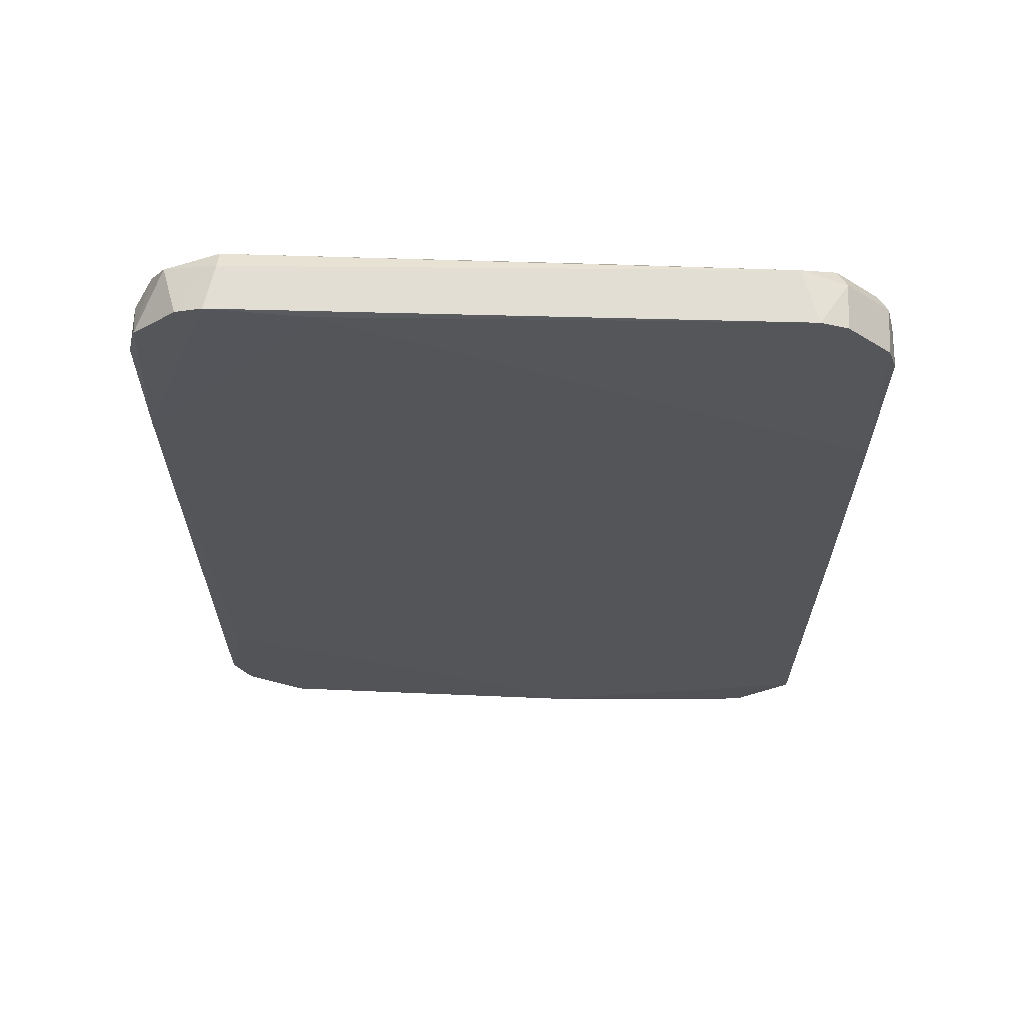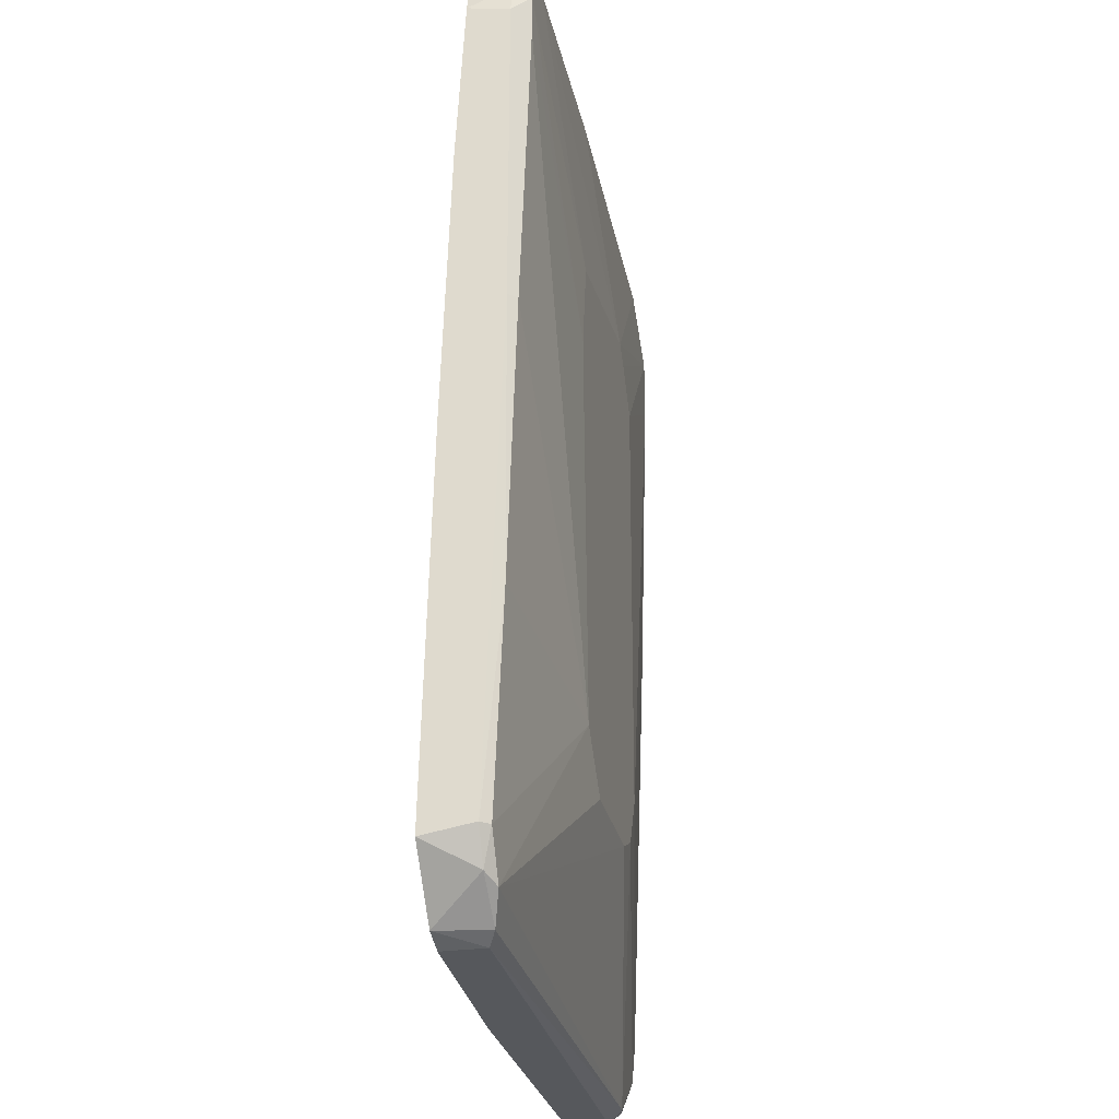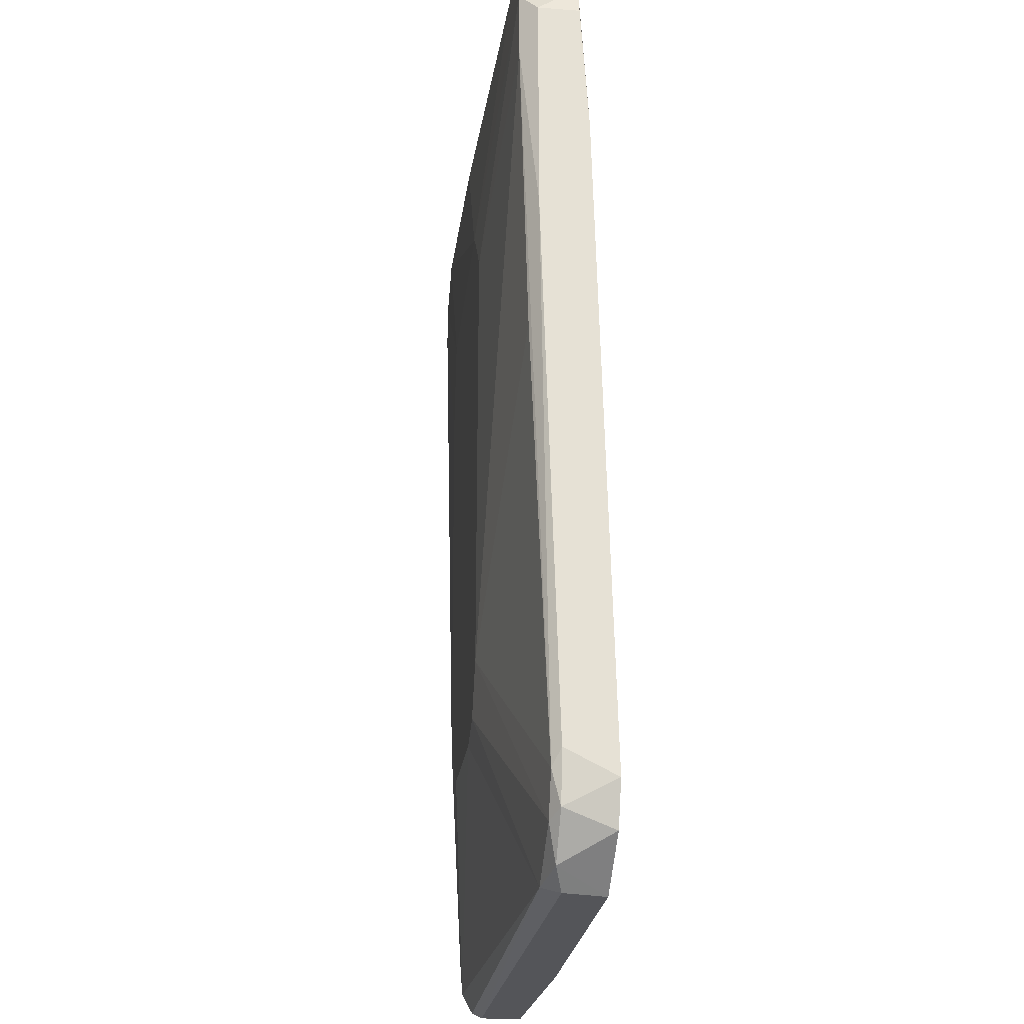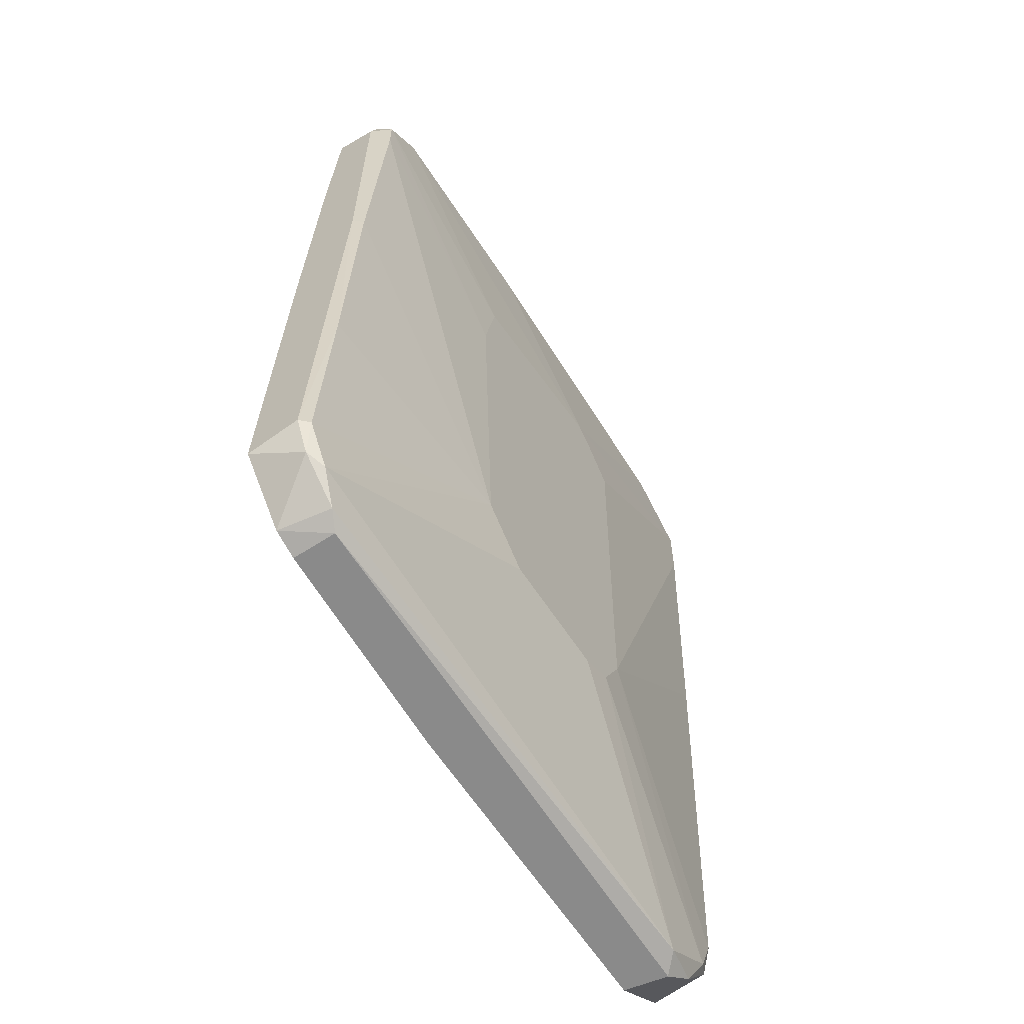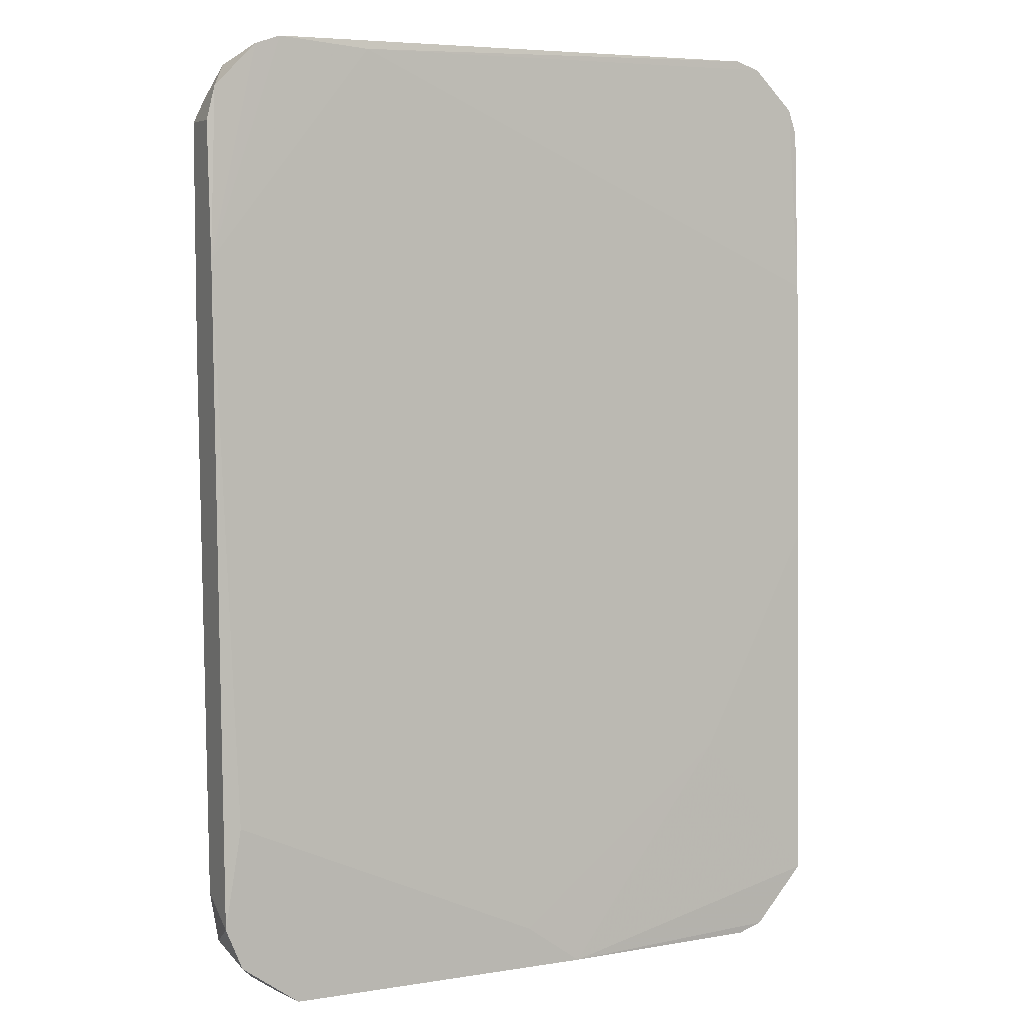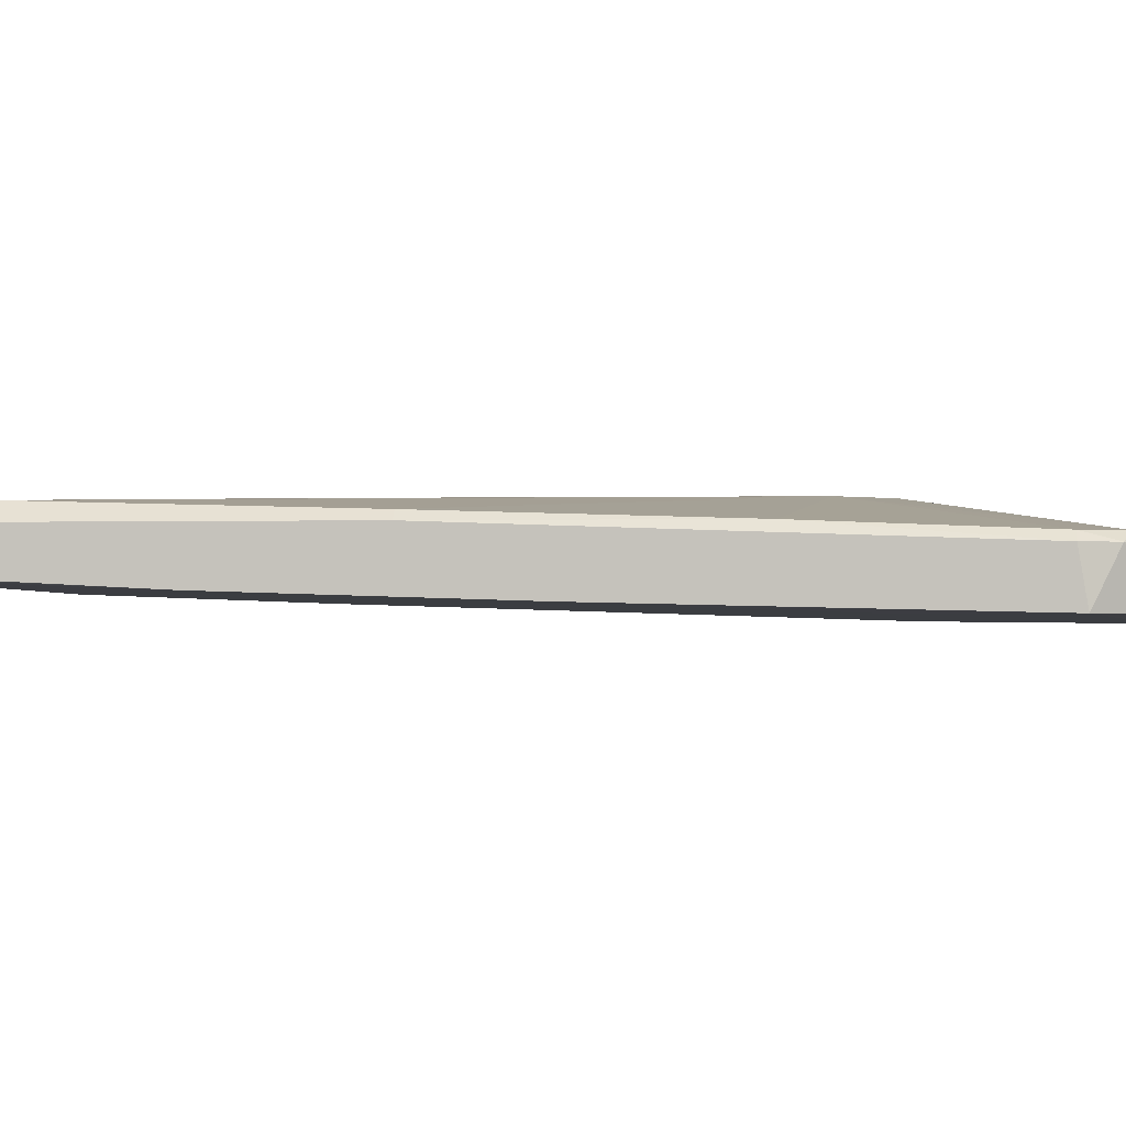
<metadata>
{"format":"obj","ext":"obj","renderer":"f3d","projection":"perspective","resolution":1024,"background":"white","views":[{"elev":67.2,"azim":-177.6,"up":"+Y"},{"elev":-28.2,"azim":-78.1,"up":"+Y"},{"elev":-24.6,"azim":82.8,"up":"+Y"},{"elev":-63.5,"azim":-56.8,"up":"+Y"},{"elev":5.8,"azim":154.3,"up":"+Y"},{"elev":-1.0,"azim":-82.5,"up":"+Z"}]}
</metadata>
<code>
v 0.04557 0.07462 -0.008421
v -0.04399 -0.07421 -0.003155
v -0.04399 0.07329 0.002113
v -0.01105 0.07329 0.002112
v -0.05189 0.01269 0.000795
v -0.05189 -0.06367 -0.001838
v -0.05189 0.068 -0.007103
v -0.05189 0.068 -0.000521
v -0.05189 -0.03074 -0.000521
v -0.04135 0.07593 -0.007103
v -0.04135 -0.07553 -0.01106
v -0.04135 -0.07553 -0.004471
v 0.04688 -0.07289 -0.004471
v -0.05321 0.01269 -0.000521
v -0.05321 0.03773 -0.008421
v -0.05321 -0.06367 -0.003155
v -0.05321 0.06275 -0.000521
v -0.05321 0.06407 -0.007103
v -0.05321 -0.005715 -0.009739
v -0.05321 -0.06499 -0.01106
v -0.009738 -0.04391 0.003432
v 0.02713 0.07462 -0.008422
v -0.05057 -0.06892 -0.003155
v -0.05057 0.06671 0.002113
v -0.05057 0.06012 0.002113
v 0.0482 0.07196 -0.000521
v 0.01791 -0.03337 0.003432
v -0.008422 -0.07553 -0.01237
v -0.02029 0.02588 0.003432
v -0.03872 0.07593 0.000795
v 0.008684 -0.04391 0.003432
v 0.04952 -0.0676 -0.003155
v -0.01764 -0.03599 0.003432
v -0.01764 0.04037 0.003432
v 0.000789 -0.06892 -0.01237
v 0.01922 0.03639 0.003432
v -0.04794 -0.07024 -0.001838
v 0.04029 0.07462 0.000795
v 0.04029 -0.07421 -0.003155
v 0.04029 0.07593 -0.001839
v 0.05083 -0.06892 -0.01237
v 0.05083 0.06671 0.000795
v 0.05083 -0.04655 -0.01237
v 0.05083 0.007436 -0.000521
v 0.05083 0.05617 0.000795
v -0.0453 0.07462 -0.007103
v -0.0453 0.07462 -0.000521
v -0.0453 -0.07421 -0.01106
v 0.05347 0.0272 -0.001839
v 0.05347 0.04168 -0.009737
v 0.05347 0.06275 -0.008421
v 0.05347 0.06275 -0.001839
v 0.05347 -0.05841 -0.004471
v 0.05347 -0.06235 -0.01237
v 0.04161 0.07593 -0.008421
v 0.04161 -0.07553 -0.01237
v 0.01132 0.04563 0.003432
v 0.05215 -0.06631 -0.004471
v 0.05215 0.068 -0.008421
v 0.05215 -0.06103 -0.003155
v 0.01396 -0.04128 0.003432
v 0.01396 0.04301 0.003432
v 0.04293 -0.07553 -0.005788
v -0.03477 -0.04128 -0.01106
f 41 58 13
f 31 62 33
f 31 37 39
f 62 31 27
f 54 50 53
f 28 56 12
f 30 55 10
f 15 20 17
f 50 54 43
f 53 50 52
f 33 62 34
f 38 30 4
f 17 20 16
f 20 28 48
f 42 52 59
f 55 50 22
f 10 55 22
f 50 43 22
f 20 15 19
f 15 22 19
f 39 12 63
f 12 56 63
f 24 34 3
f 4 30 3
f 42 62 36
f 62 27 36
f 9 33 5
f 55 30 40
f 30 38 40
f 37 31 21
f 33 37 21
f 31 33 21
f 27 32 60
f 44 27 60
f 44 60 45
f 52 42 45
f 27 44 45
f 42 36 45
f 36 27 45
f 56 28 41
f 38 42 26
f 42 59 26
f 40 38 26
f 43 54 35
f 22 43 35
f 19 22 35
f 41 28 35
f 54 41 35
f 62 42 57
f 42 38 57
f 34 62 57
f 38 4 57
f 3 34 57
f 4 3 57
f 37 33 6
f 33 9 6
f 9 16 6
f 30 10 47
f 24 3 47
f 3 30 47
f 53 52 49
f 60 53 49
f 45 60 49
f 52 45 49
f 54 53 58
f 60 32 58
f 53 60 58
f 41 54 58
f 39 37 2
f 12 39 2
f 48 12 2
f 28 12 11
f 48 28 11
f 12 48 11
f 39 32 61
f 31 39 61
f 32 27 61
f 27 31 61
f 24 17 25
f 5 33 25
f 34 24 29
f 33 34 29
f 24 25 29
f 25 33 29
f 28 20 64
f 20 19 64
f 19 35 64
f 35 28 64
f 7 15 18
f 15 17 18
f 16 20 23
f 20 48 23
f 37 6 23
f 6 16 23
f 2 37 23
f 48 2 23
f 16 9 14
f 17 16 14
f 9 5 14
f 25 17 14
f 5 25 14
f 50 55 1
f 59 50 1
f 55 40 1
f 26 59 1
f 40 26 1
f 15 7 46
f 10 22 46
f 22 15 46
f 7 47 46
f 47 10 46
f 52 50 51
f 50 59 51
f 59 52 51
f 17 24 8
f 24 47 8
f 47 7 8
f 7 18 8
f 18 17 8
f 32 39 13
f 39 63 13
f 63 56 13
f 56 41 13
f 58 32 13

</code>
